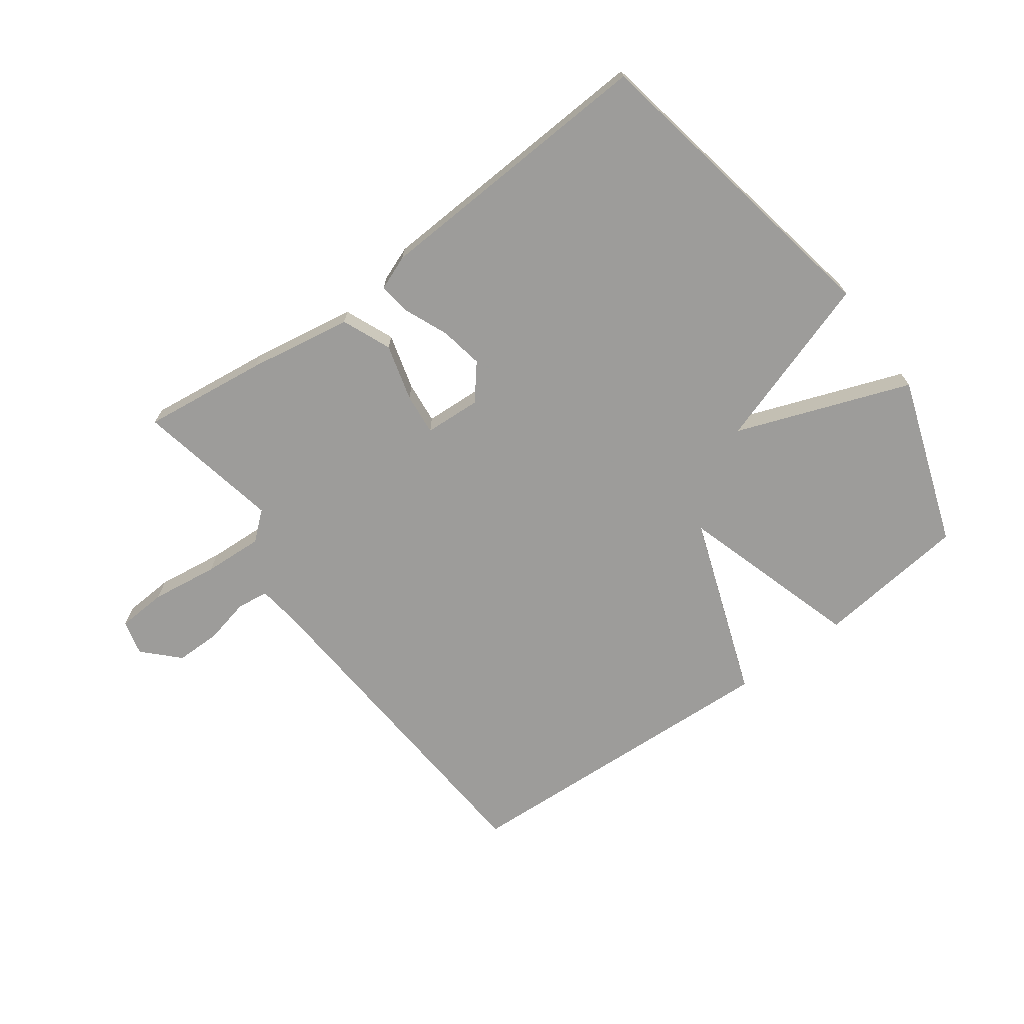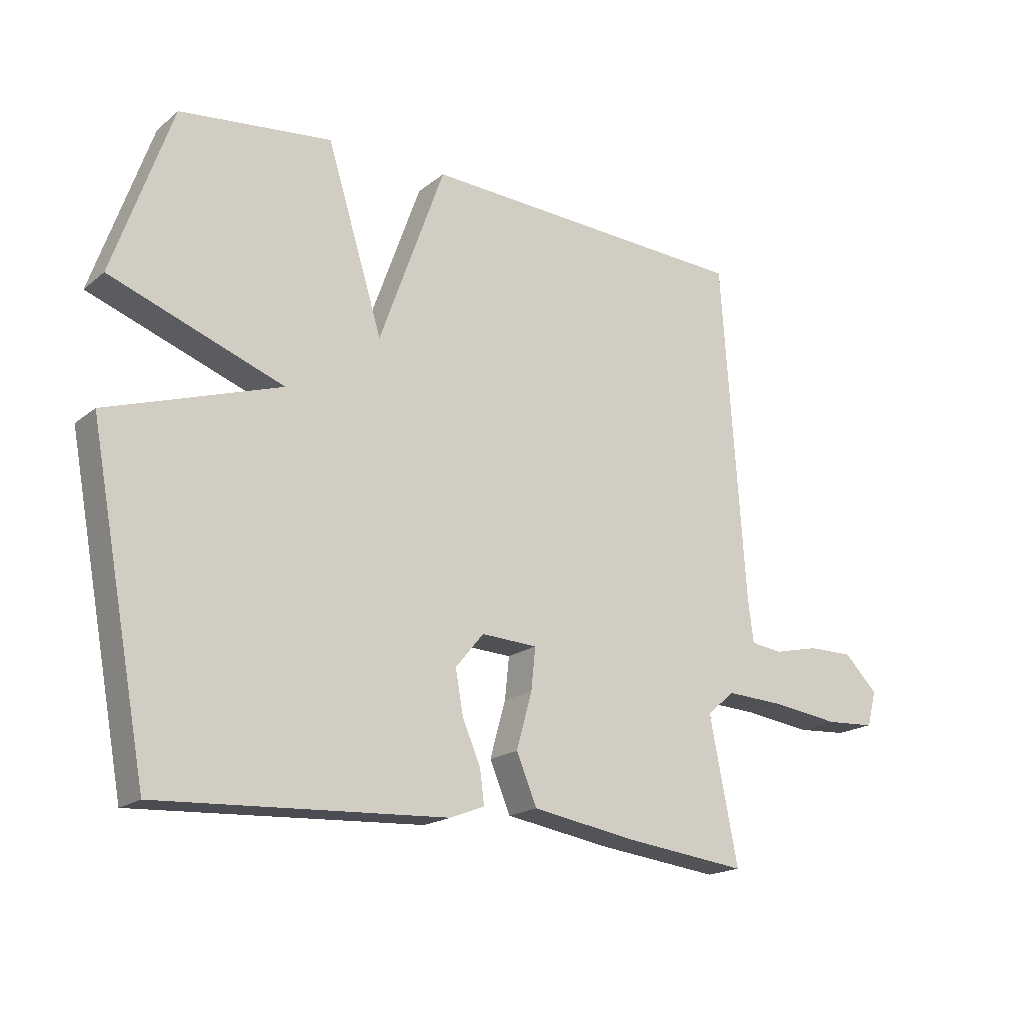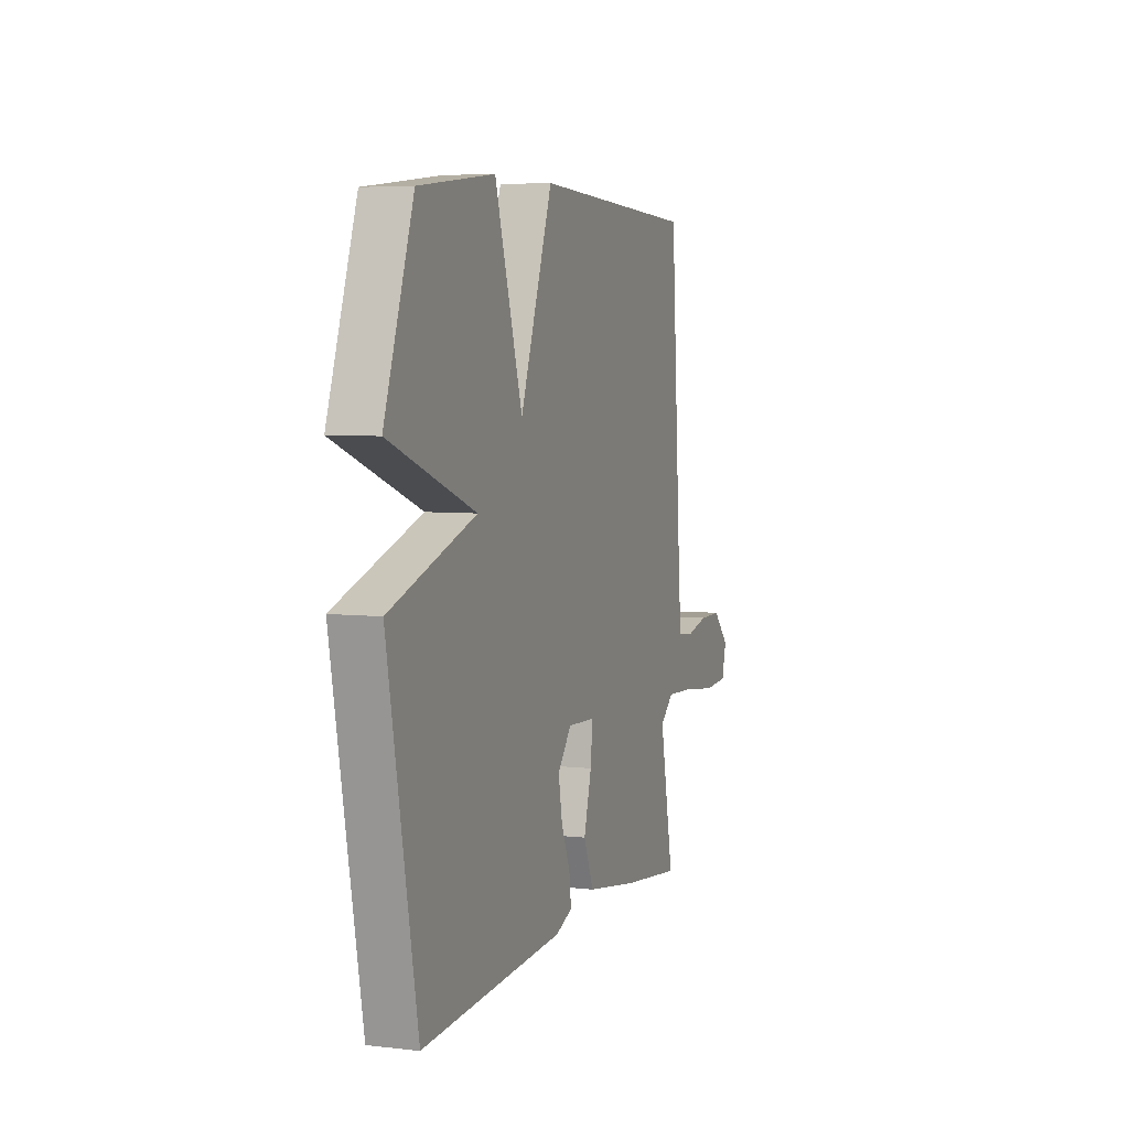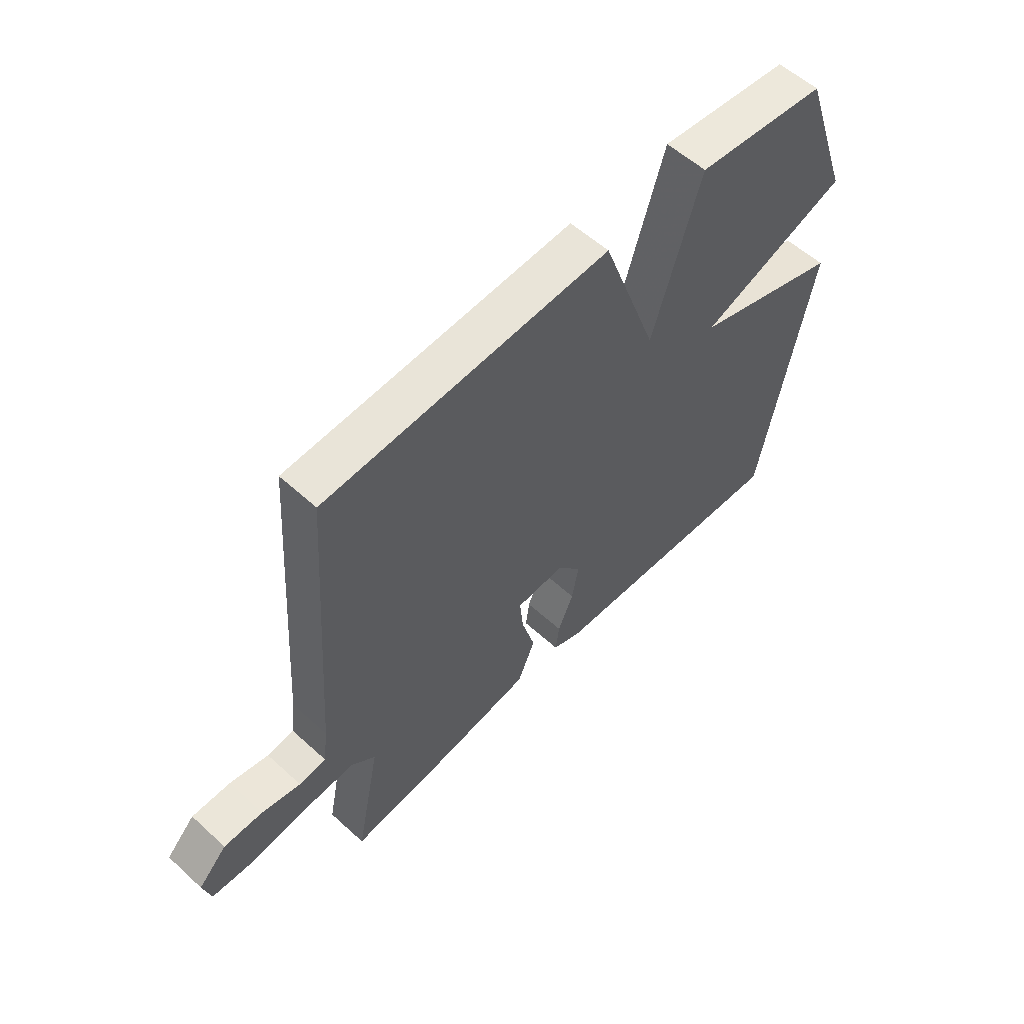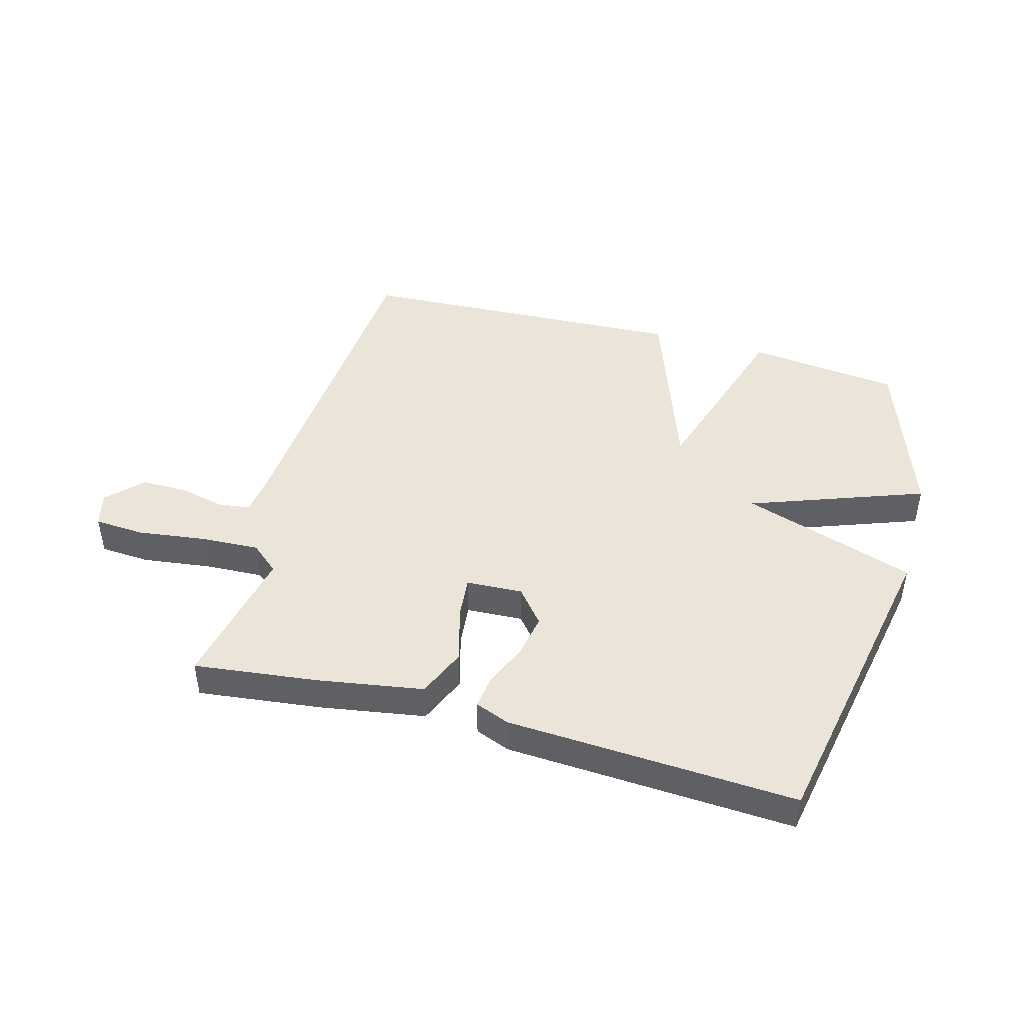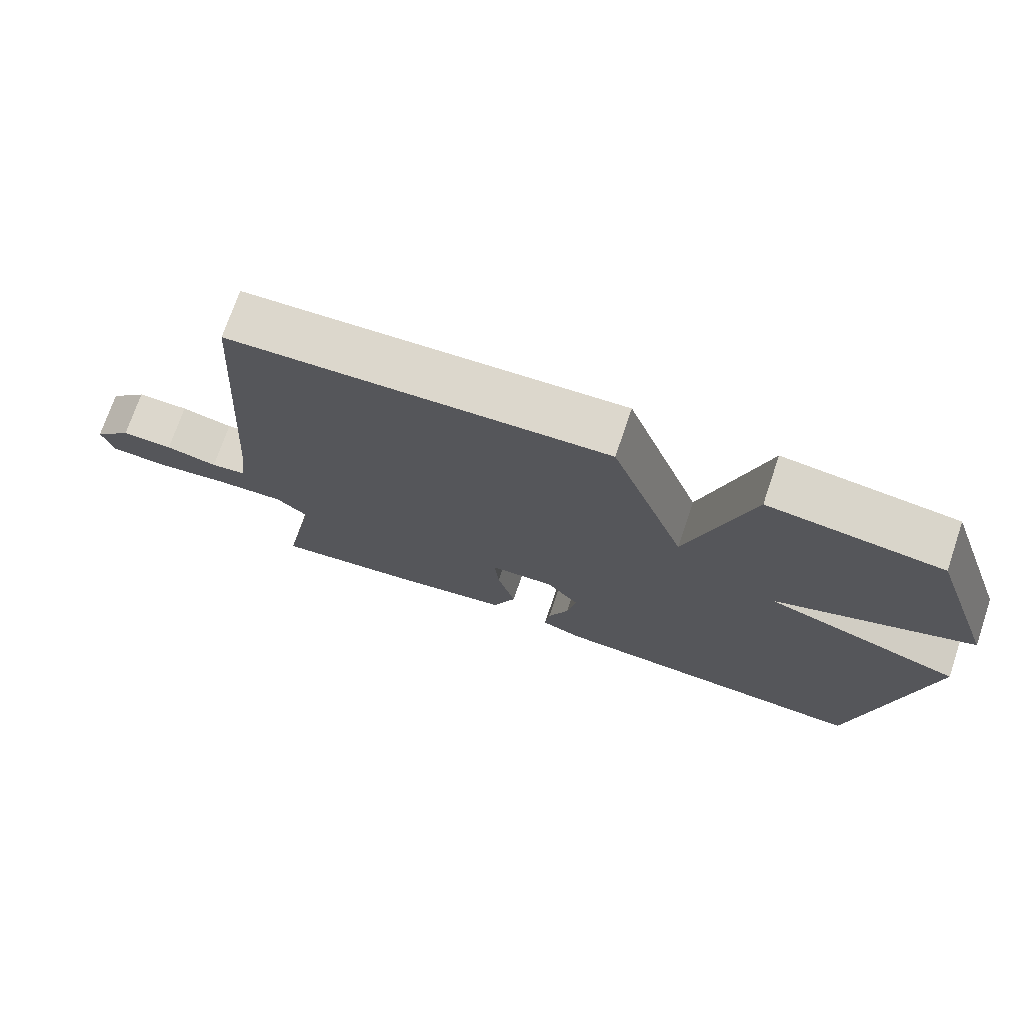
<metadata>
{"format":"obj","ext":"obj","renderer":"f3d","projection":"perspective","resolution":1024,"background":"white","views":[{"elev":-70.0,"azim":-143.7,"up":"+Y"},{"elev":-18.3,"azim":-34.1,"up":"+Z"},{"elev":5.6,"azim":-70.5,"up":"+Z"},{"elev":56.8,"azim":133.5,"up":"+Z"},{"elev":45.3,"azim":-164.4,"up":"+Y"},{"elev":73.0,"azim":-161.2,"up":"+Z"}]}
</metadata>
<code>
v -0.5 0.07 0.5
v -0.249 0.07 0.528
v -0.157 0.07 0.228
v -0.049 0.07 0.528
v 0.5 0.07 0.5
v 0.539 0.07 -0.063
v 0.548 0.07 -0.134
v 0.6 0.07 -0.141
v 0.675 0.07 -0.124
v 0.75 0.07 -0.124
v 0.805 0.07 -0.18
v 0.79 0.07 -0.238
v 0.708 0.07 -0.243
v 0.597 0.07 -0.228
v 0.499 0.07 -0.223
v 0.453 0.07 -0.262
v 0.5 0.07 -0.5
v 0.296 0.07 -0.475
v 0.123 0.07 -0.446
v 0.089 0.07 -0.365
v 0.115 0.07 -0.272
v 0.122 0.07 -0.203
v 0.029 0.07 -0.198
v -0.018 0.07 -0.255
v -0.005 0.07 -0.327
v 0.025 0.07 -0.398
v 0.032 0.07 -0.453
v -0.025 0.07 -0.475
v -0.5 0.07 -0.5
v -0.597 0.07 0.022
v -0.311 0.07 0.116
v -0.597 0.07 0.222
v -0.5 0 0.5
v -0.249 0 0.528
v -0.157 0 0.228
v -0.049 0 0.528
v 0.5 0 0.5
v 0.539 0 -0.063
v 0.548 0 -0.134
v 0.6 0 -0.141
v 0.675 0 -0.124
v 0.75 0 -0.124
v 0.805 0 -0.18
v 0.79 0 -0.238
v 0.708 0 -0.243
v 0.597 0 -0.228
v 0.499 0 -0.223
v 0.453 0 -0.262
v 0.5 0 -0.5
v 0.296 0 -0.475
v 0.123 0 -0.446
v 0.089 0 -0.365
v 0.115 0 -0.272
v 0.122 0 -0.203
v 0.029 0 -0.198
v -0.018 0 -0.255
v -0.005 0 -0.327
v 0.025 0 -0.398
v 0.032 0 -0.453
v -0.025 0 -0.475
v -0.5 0 -0.5
v -0.597 0 0.022
v -0.311 0 0.116
v -0.597 0 0.222
f 1 2 3
f 32 1 3
f 31 32 3
f 29 30 31
f 28 29 31
f 27 28 31
f 26 27 31
f 25 26 31
f 24 25 31 3
f 3 4 5
f 24 3 5
f 23 24 5
f 22 23 5 6
f 21 22 6 7
f 19 20 21
f 18 19 21
f 17 18 21
f 16 17 21
f 15 16 21 7
f 14 15 7 8
f 12 13 14
f 11 12 14
f 10 11 14
f 9 10 14
f 8 9 14
f 35 34 33
f 35 33 64
f 35 64 63
f 63 62 61
f 63 61 60
f 63 60 59
f 63 59 58
f 63 58 57
f 35 63 57 56
f 37 36 35
f 37 35 56
f 37 56 55
f 38 37 55 54
f 39 38 54 53
f 53 52 51
f 53 51 50
f 53 50 49
f 53 49 48
f 39 53 48 47
f 40 39 47 46
f 46 45 44
f 46 44 43
f 46 43 42
f 46 42 41
f 46 41 40
f 1 33 34 2
f 2 34 35 3
f 3 35 36 4
f 4 36 37 5
f 5 37 38 6
f 6 38 39 7
f 7 39 40 8
f 8 40 41 9
f 9 41 42 10
f 10 42 43 11
f 11 43 44 12
f 12 44 45 13
f 13 45 46 14
f 14 46 47 15
f 15 47 48 16
f 16 48 49 17
f 17 49 50 18
f 18 50 51 19
f 19 51 52 20
f 20 52 53 21
f 21 53 54 22
f 22 54 55 23
f 23 55 56 24
f 24 56 57 25
f 25 57 58 26
f 26 58 59 27
f 27 59 60 28
f 28 60 61 29
f 29 61 62 30
f 30 62 63 31
f 31 63 64 32
f 32 64 33 1

</code>
